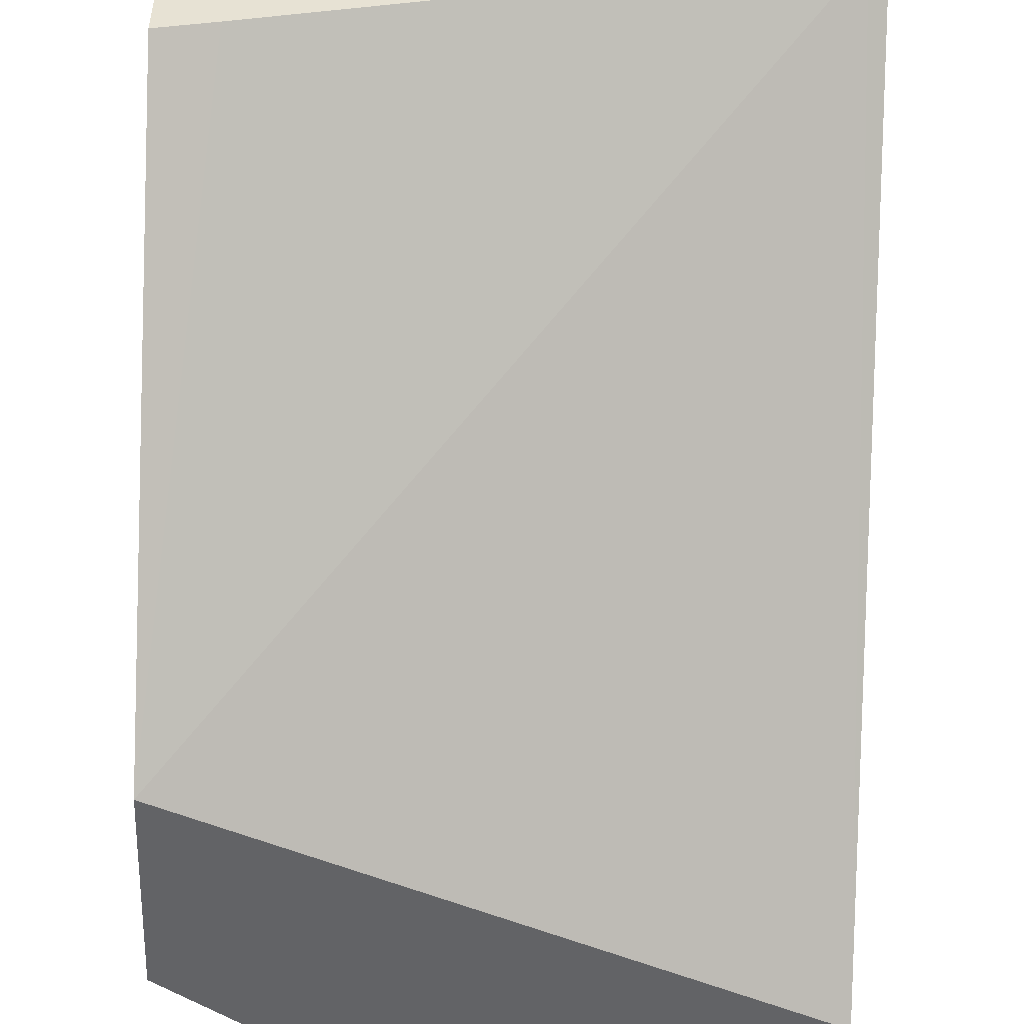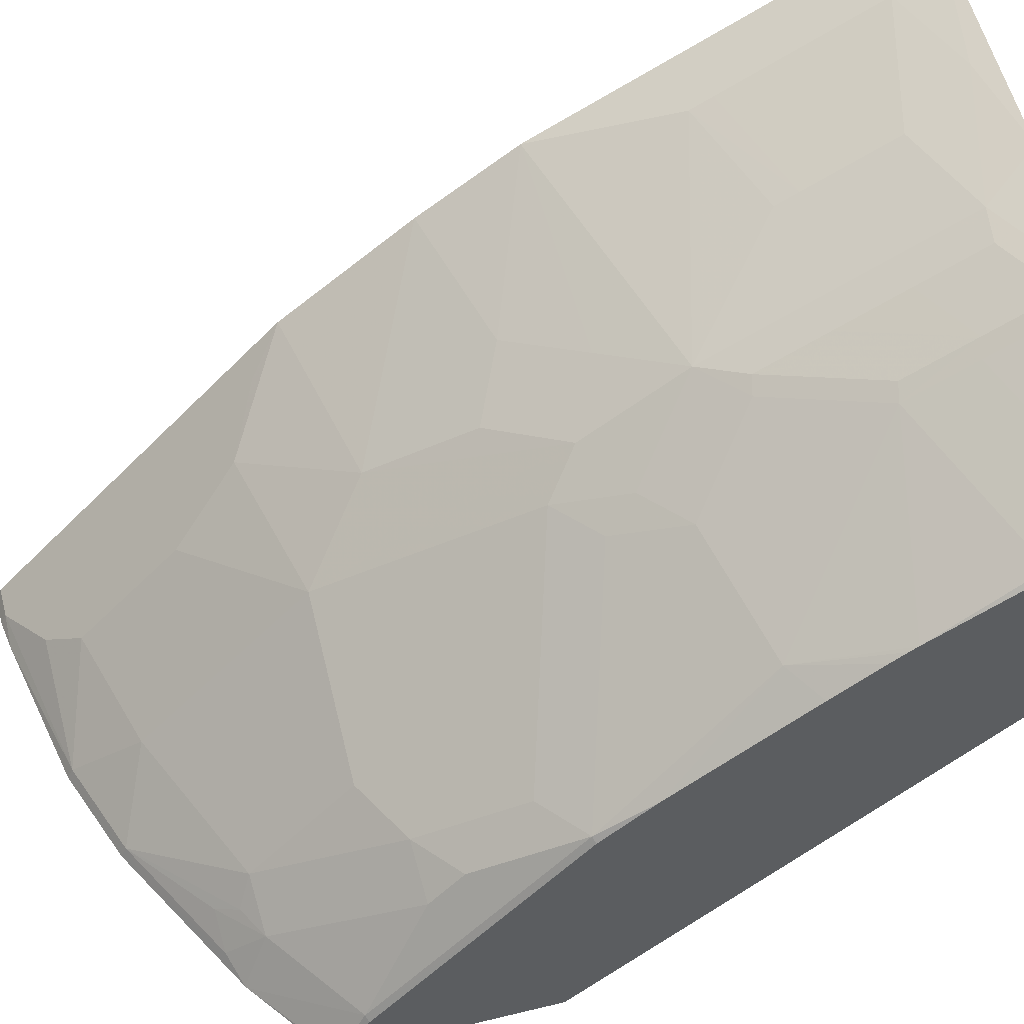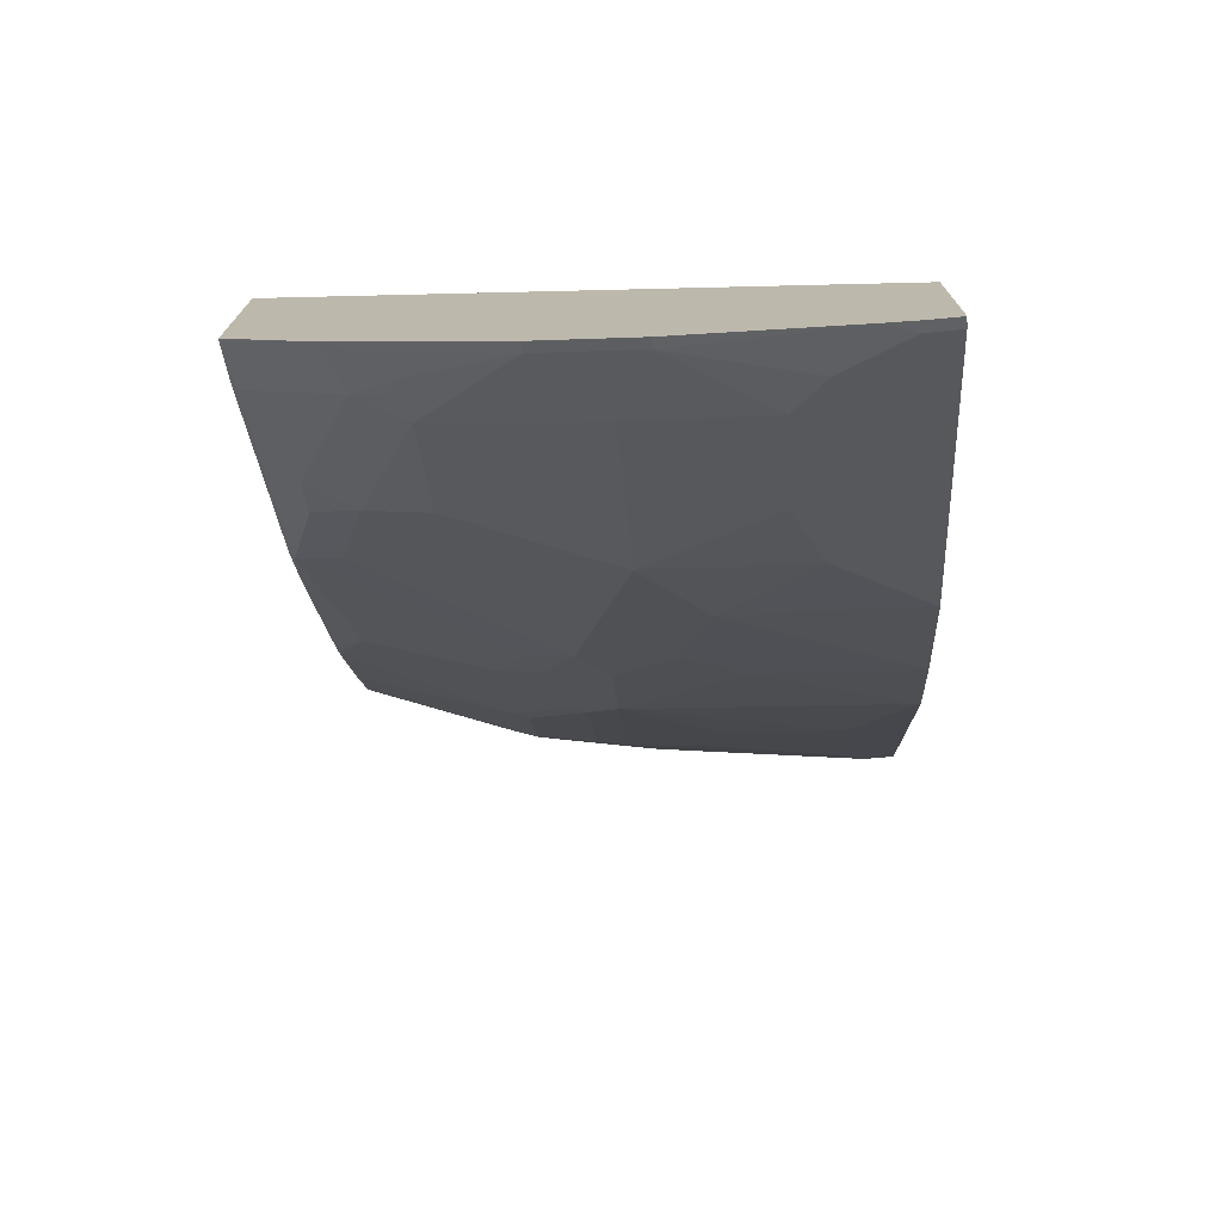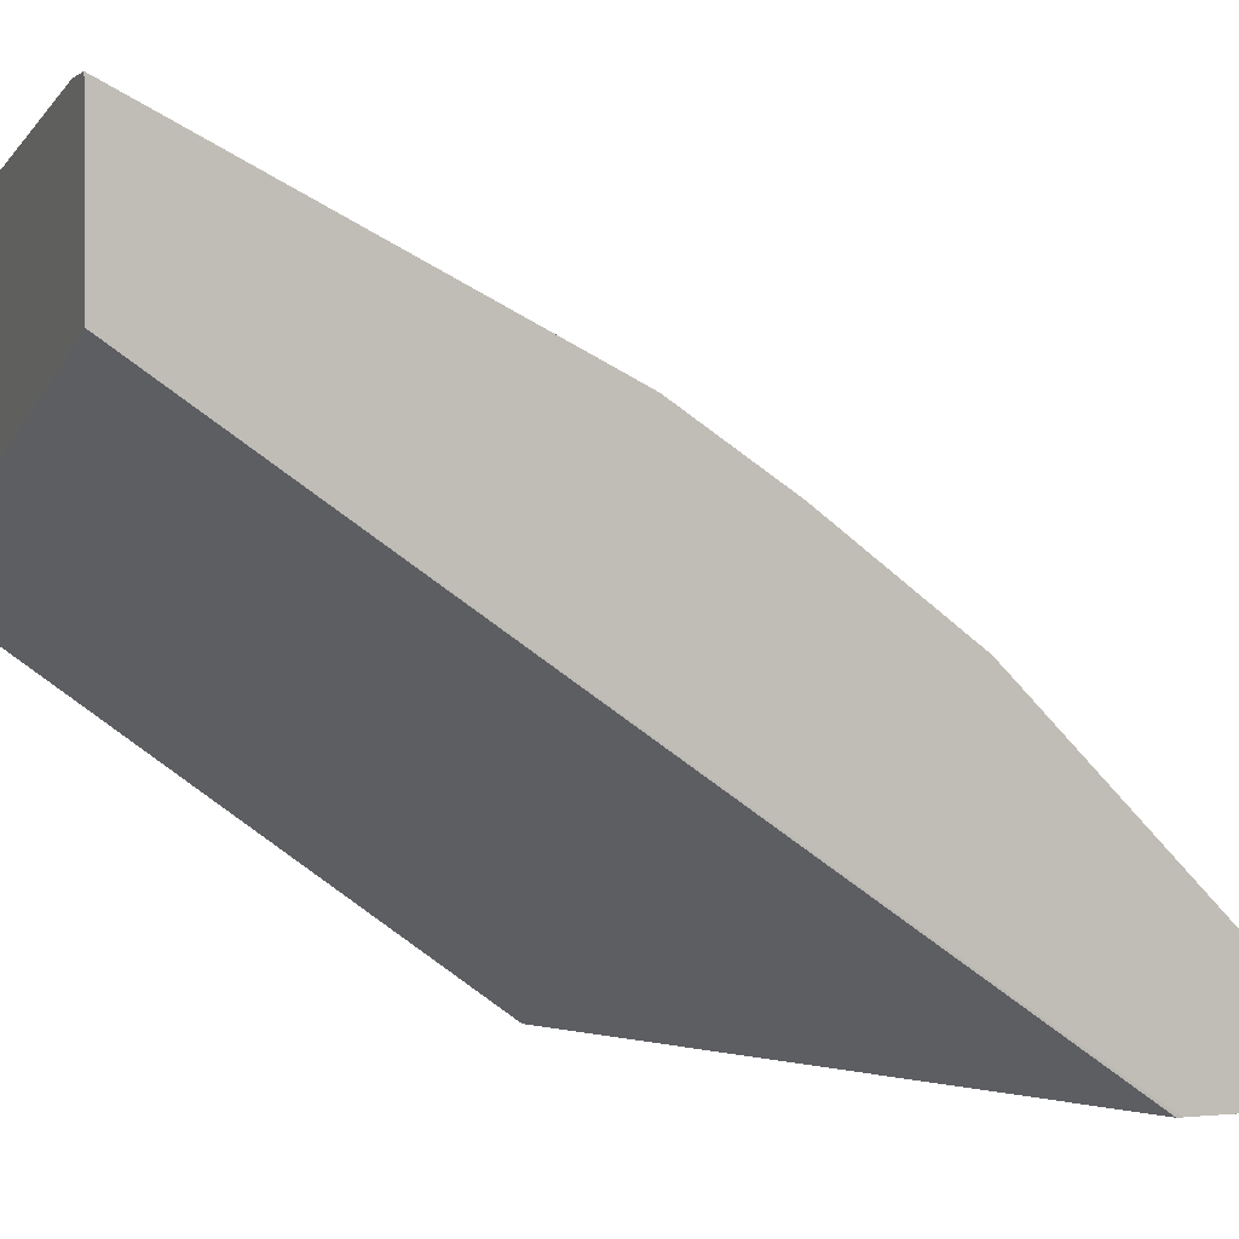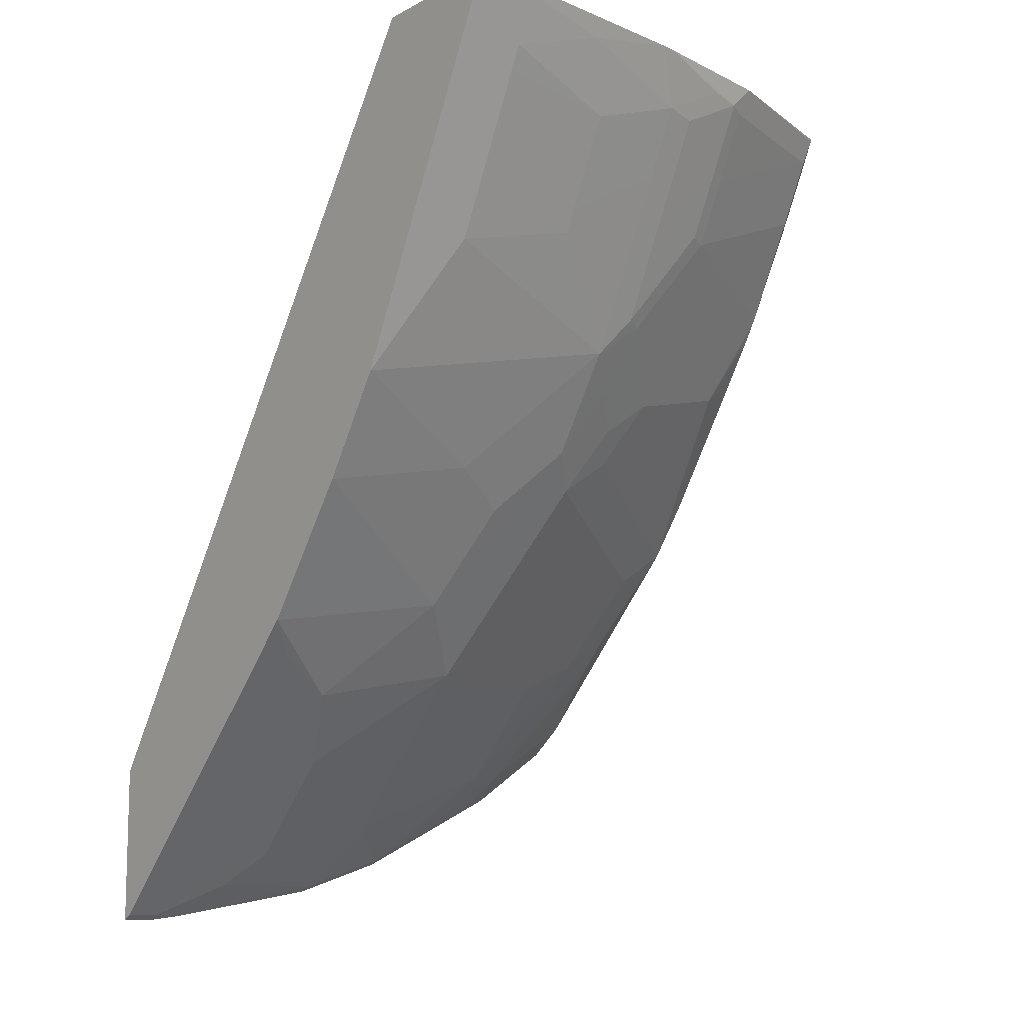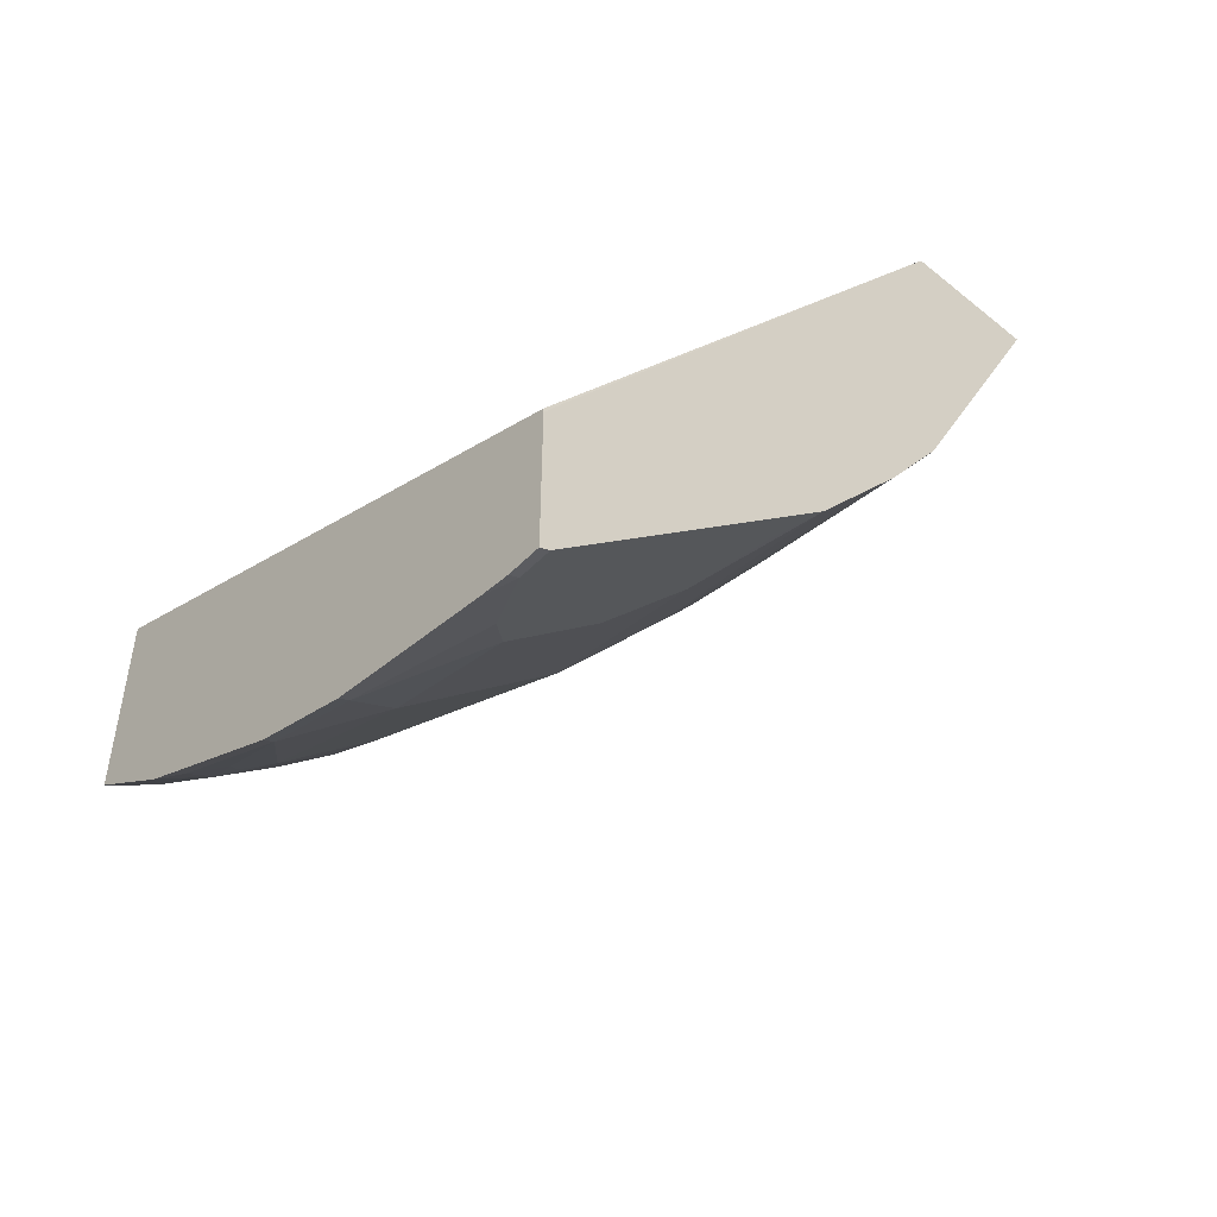
<metadata>
{"format":"obj","ext":"obj","renderer":"f3d","projection":"perspective","resolution":1024,"background":"white","views":[{"elev":-50.9,"azim":178.2,"up":"+Z"},{"elev":49.9,"azim":74.9,"up":"+Z"},{"elev":-74.1,"azim":-174.8,"up":"+Y"},{"elev":1.1,"azim":-111.3,"up":"+Z"},{"elev":-10.8,"azim":-37.9,"up":"+Y"},{"elev":-49.7,"azim":-131.9,"up":"+Y"}]}
</metadata>
<code>
v 0.01849 0.06622 0.7541
v -0.0001365 0.06622 0.7541
v -0.0001365 0.06151 0.7518
v 0.01849 0.06161 0.7518
v 0.03699 0.03696 0.7395
v 0.09246 0.05544 0.7395
v 0.1479 0.06622 0.7357
v -0.0001365 0.06622 0.671
v -0.0001365 0.04917 0.7456
v 0.01849 0.04926 0.7457
v 0.03699 0.02462 0.7334
v 0.111 0.01844 0.721
v 0.1664 0.03696 0.721
v 0.1564 0.06622 0.7341
v 0.009576 0.06622 0.6679
v -4.064e-05 -0.3419 0.3886
v -0.0001365 -0.3266 0.4006
v -0.0001365 0.02452 0.7333
v 0.03699 -0.03702 0.7026
v 0.111 -0.03085 0.6964
v 0.1664 0.02462 0.7149
v 0.1849 0.03466 0.7164
v 0.2219 0.05313 0.7164
v 0.2034 0.05544 0.721
v 0.2349 0.06622 0.7164
v 0.2958 0.06622 0.5922
v 0.3263 -0.2012 0.3886
v -0.0001365 -0.3448 0.3886
v -0.0001365 -0.1111 0.6655
v 0.03699 -0.04932 0.6964
v 0.1664 -2.82e-05 0.7026
v 0.03699 -0.06167 0.6902
v 0.111 -0.04315 0.6902
v 0.1664 -0.09861 0.6532
v 0.1664 -0.07397 0.6656
v 0.1664 -0.06167 0.6717
v 0.1849 -0.002331 0.6979
v 0.2311 0.05083 0.7118
v 0.3143 0.05313 0.6794
v 0.3263 0.06509 0.6794
v 0.2219 0.01614 0.6979
v 0.3263 0.06622 0.6797
v 0.3263 0.06622 0.5846
v 0.3263 -0.3174 0.3886
v -0.0001365 -0.4311 0.3886
v -0.0001365 -0.1233 0.6594
v 0.01849 -0.09861 0.6717
v 0.1849 -0.1171 0.6348
v 0.1941 -0.07862 0.6563
v 0.1849 -0.07627 0.6609
v 2.325e-05 -0.1356 0.6532
v 0.1294 -0.1356 0.6348
v 0.1664 -0.1541 0.6163
v 0.1849 -0.03932 0.6794
v 0.3235 0.05083 0.6748
v 0.2311 0.01384 0.6933
v 0.3263 0.05284 0.6735
v 0.2219 -0.0208 0.6794
v 0.2311 -0.02315 0.6748
v 0.3263 -0.3165 0.3904
v 0.2776 -0.3508 0.3886
v -4.064e-05 -0.4343 0.3886
v -0.0001365 -0.4314 0.3943
v -0.0001365 -0.1356 0.6532
v 0.2034 -0.1356 0.6163
v 0.2126 -0.09709 0.6378
v 0.1849 -0.1726 0.5978
v 2.325e-05 -0.191 0.6163
v 0.09246 -0.1726 0.6163
v 0.1294 -0.191 0.5978
v 0.111 -0.2465 0.5608
v 0.1479 -0.2835 0.5239
v 0.3235 0.01384 0.6563
v 0.3263 0.0159 0.655
v 0.3051 -0.09709 0.6009
v 0.3263 -0.04285 0.6234
v 0.3263 -0.2991 0.4133
v 0.3235 -0.3004 0.416
v 0.2681 -0.3374 0.416
v 0.2765 -0.3515 0.3886
v 0.01849 -0.4343 0.3886
v -0.0001365 -0.4314 0.3944
v -0.0001365 -0.191 0.6163
v 0.2126 -0.1526 0.6009
v 0.2311 -0.1156 0.6193
v 0.2588 -0.228 0.5239
v 0.2958 -0.2095 0.5239
v 0.3235 -0.1895 0.5269
v -0.0001365 -0.265 0.5608
v 2.325e-05 -0.265 0.5608
v 0.05549 -0.3019 0.5239
v 0.07396 -0.3389 0.4869
v 0.1479 -0.3574 0.4499
v 0.2403 -0.2835 0.4869
v 0.3263 -0.08367 0.5972
v 0.3263 -0.05618 0.6153
v 0.3263 -0.04746 0.6207
v 0.3263 -0.1584 0.5468
v 0.3263 -0.2251 0.4872
v 0.3235 -0.208 0.5085
v 0.3051 -0.245 0.49
v 0.3051 -0.2634 0.4715
v 0.2403 -0.3389 0.4314
v 0.2496 -0.3466 0.416
v 0.2403 -0.3582 0.4068
v 0.2588 -0.3574 0.3944
v 0.2025 -0.3885 0.3886
v 0.03616 -0.4321 0.3886
v 0.01849 -0.4314 0.3944
v -0.0001365 -0.3944 0.4314
v 0.2773 -0.265 0.4869
v 0.3263 -0.1881 0.5242
v -0.0001365 -0.2835 0.5424
v 0.01849 -0.2835 0.5424
v 0.07396 -0.3944 0.4314
v 0.1479 -0.3759 0.4314
v 0.1849 -0.3944 0.3944
v 0.1849 -0.3973 0.3886
v 0.1294 -0.4158 0.3886
v 0.1294 -0.4129 0.3944
v 0.05549 -0.4129 0.4129
f 65 84 85
f 62 82 63
f 62 109 82
f 62 81 109
f 61 79 80
f 60 78 61
f 61 78 79
f 59 75 76
f 60 77 78
f 59 76 73
f 65 67 84
f 59 66 75
f 66 85 75
f 69 71 70
f 67 86 87
f 67 87 88
f 67 88 84
f 68 83 89
f 68 89 90
f 68 90 71
f 68 71 69
f 71 90 91
f 71 91 72
f 72 91 92
f 57 73 74
f 72 92 93
f 67 72 86
f 55 73 57
f 44 60 61
f 55 56 59
f 72 93 94
f 40 55 57
f 41 54 50
f 41 50 58
f 41 58 59
f 41 59 56
f 45 62 63
f 46 64 51
f 46 51 47
f 48 65 85
f 48 85 66
f 48 66 49
f 55 59 73
f 48 53 67
f 49 66 59
f 49 59 58
f 49 58 50
f 51 64 83
f 51 83 68
f 51 68 69
f 51 69 52
f 52 69 53
f 53 69 70
f 53 70 71
f 53 71 72
f 53 72 67
f 48 67 65
f 72 94 86
f 107 117 118
f 75 95 96
f 91 114 92
f 92 115 93
f 92 114 113
f 92 113 110
f 92 110 115
f 93 115 116
f 93 116 103
f 93 103 94
f 94 103 111
f 101 111 102
f 102 111 103
f 103 116 117
f 90 114 91
f 103 117 104
f 105 117 106
f 106 117 107
f 108 119 120
f 108 120 109
f 109 120 121
f 109 121 115
f 115 121 120
f 115 120 116
f 116 120 117
f 117 120 119
f 117 119 118
f 39 55 40
f 104 117 105
f 73 76 74
f 89 114 90
f 88 112 98
f 75 96 97
f 75 85 84
f 75 84 88
f 75 88 98
f 75 98 95
f 77 99 78
f 78 99 100
f 78 100 101
f 78 101 102
f 78 102 79
f 79 103 104
f 79 104 105
f 89 113 114
f 79 105 106
f 79 102 103
f 80 106 107
f 81 108 109
f 82 109 115
f 82 115 110
f 86 94 111
f 86 111 87
f 87 111 101
f 87 101 88
f 88 101 100
f 88 100 99
f 88 99 112
f 79 106 80
f 38 56 55
f 75 97 76
f 36 54 37
f 4 11 5
f 5 11 12
f 5 12 6
f 6 12 13
f 6 13 7
f 7 13 14
f 8 15 16
f 8 16 17
f 9 18 11
f 9 11 10
f 11 18 19
f 11 19 20
f 4 10 11
f 11 20 12
f 12 20 31
f 12 31 21
f 13 22 23
f 13 23 24
f 13 24 14
f 13 21 22
f 14 24 23
f 14 23 25
f 15 26 27
f 15 27 16
f 37 54 41
f 16 28 17
f 12 21 13
f 16 27 44
f 3 10 4
f 2 9 3
f 1 2 3
f 1 3 4
f 1 4 5
f 1 5 6
f 1 6 7
f 1 7 14
f 1 14 25
f 1 42 43
f 1 43 26
f 1 26 15
f 1 15 8
f 1 8 2
f 3 9 10
f 2 8 17
f 2 28 45
f 2 45 63
f 2 63 82
f 2 82 110
f 2 110 113
f 2 113 89
f 2 89 83
f 2 83 64
f 2 64 46
f 2 46 29
f 2 29 18
f 2 18 9
f 2 17 28
f 16 44 61
f 1 25 42
f 16 80 107
f 27 57 74
f 27 74 76
f 27 76 97
f 27 97 96
f 27 96 95
f 27 95 98
f 27 98 112
f 27 112 99
f 27 99 77
f 27 77 60
f 27 60 44
f 29 46 30
f 27 40 57
f 30 46 47
f 31 36 37
f 32 47 34
f 32 34 33
f 34 48 49
f 34 49 50
f 34 50 35
f 34 47 51
f 34 52 53
f 34 53 48
f 35 50 54
f 35 54 36
f 16 61 80
f 30 47 32
f 27 42 40
f 34 51 52
f 26 43 27
f 27 43 42
f 16 118 119
f 16 119 108
f 16 107 118
f 16 81 62
f 16 62 45
f 16 45 28
f 18 29 19
f 19 29 30
f 19 30 20
f 20 30 32
f 20 32 33
f 20 33 34
f 16 108 81
f 20 35 36
f 20 34 35
f 23 56 38
f 23 40 25
f 23 39 40
f 23 55 39
f 23 38 55
f 23 41 56
f 22 41 23
f 20 36 31
f 21 31 37
f 25 40 42
f 22 37 41
f 21 37 22

</code>
